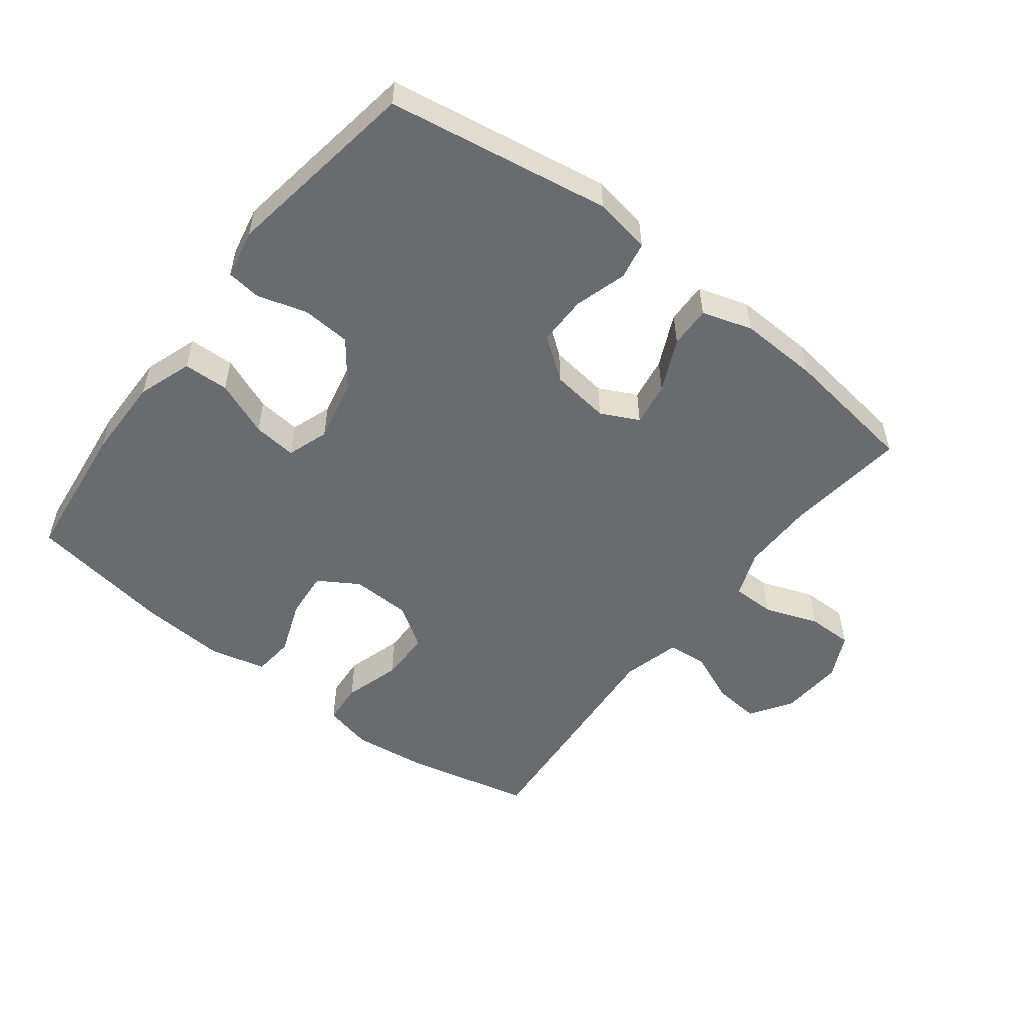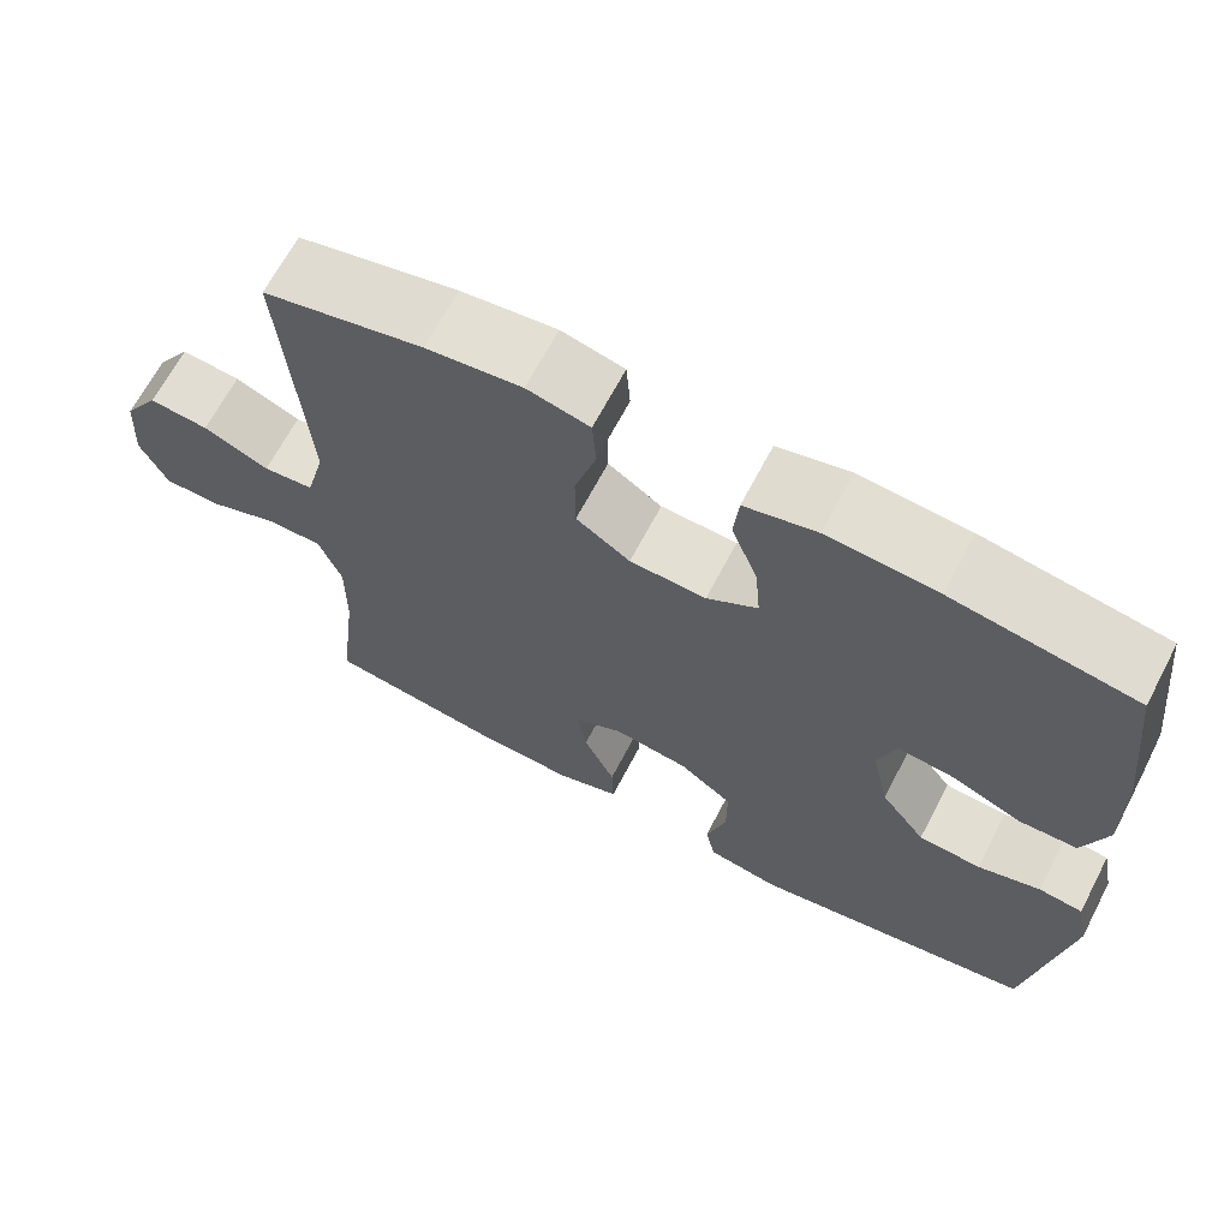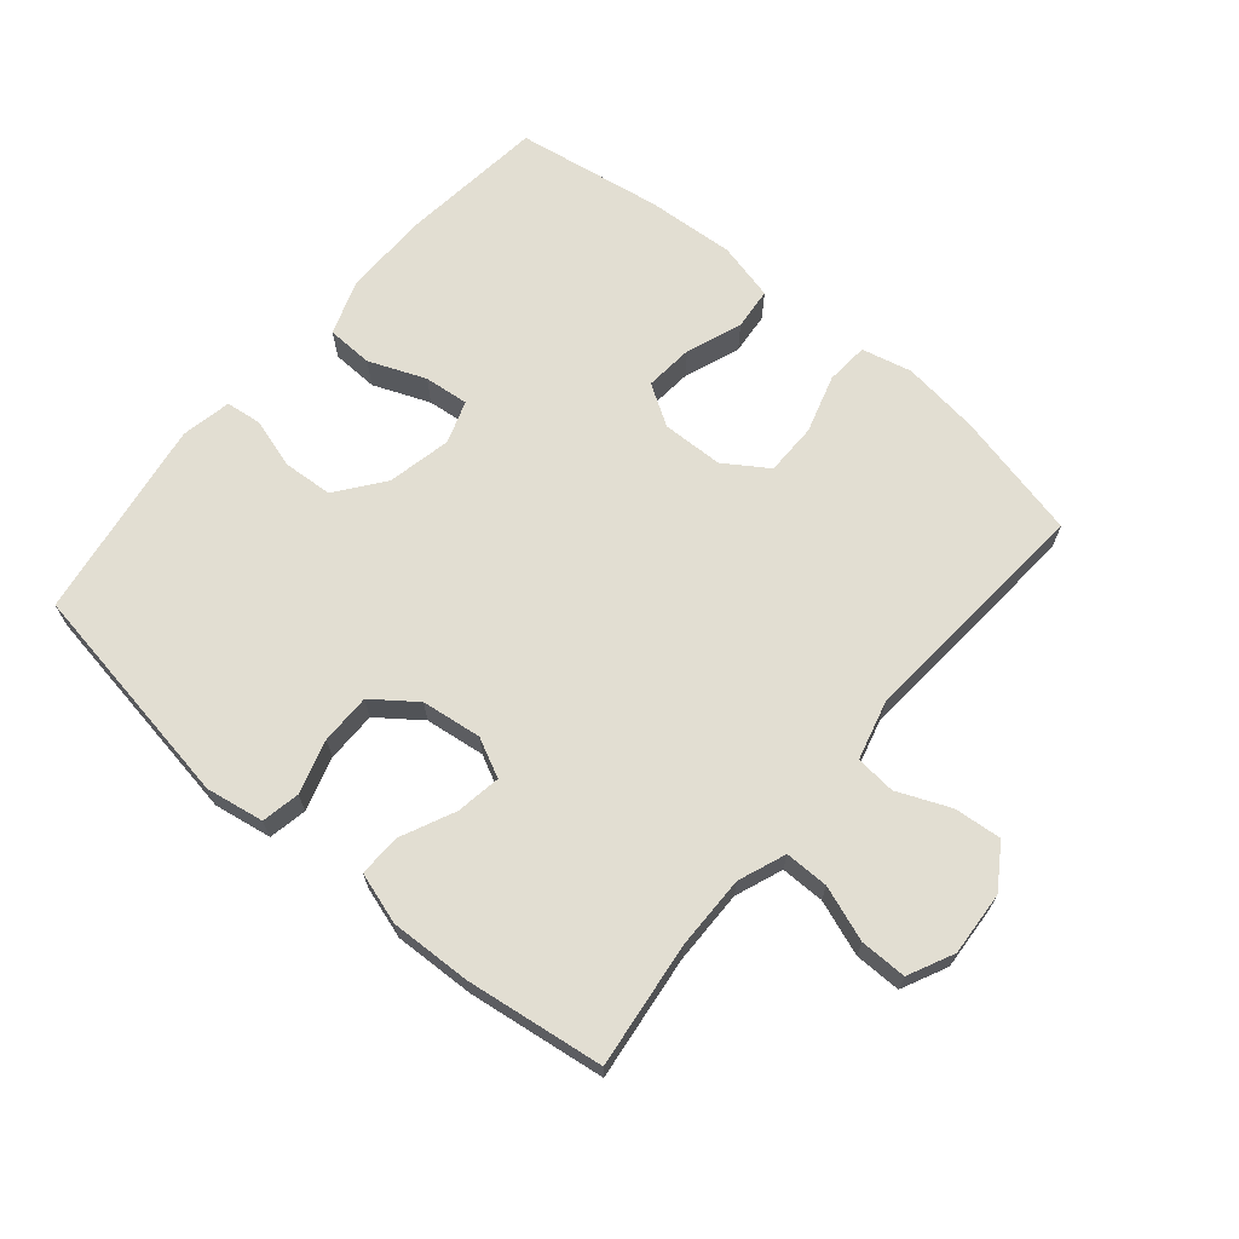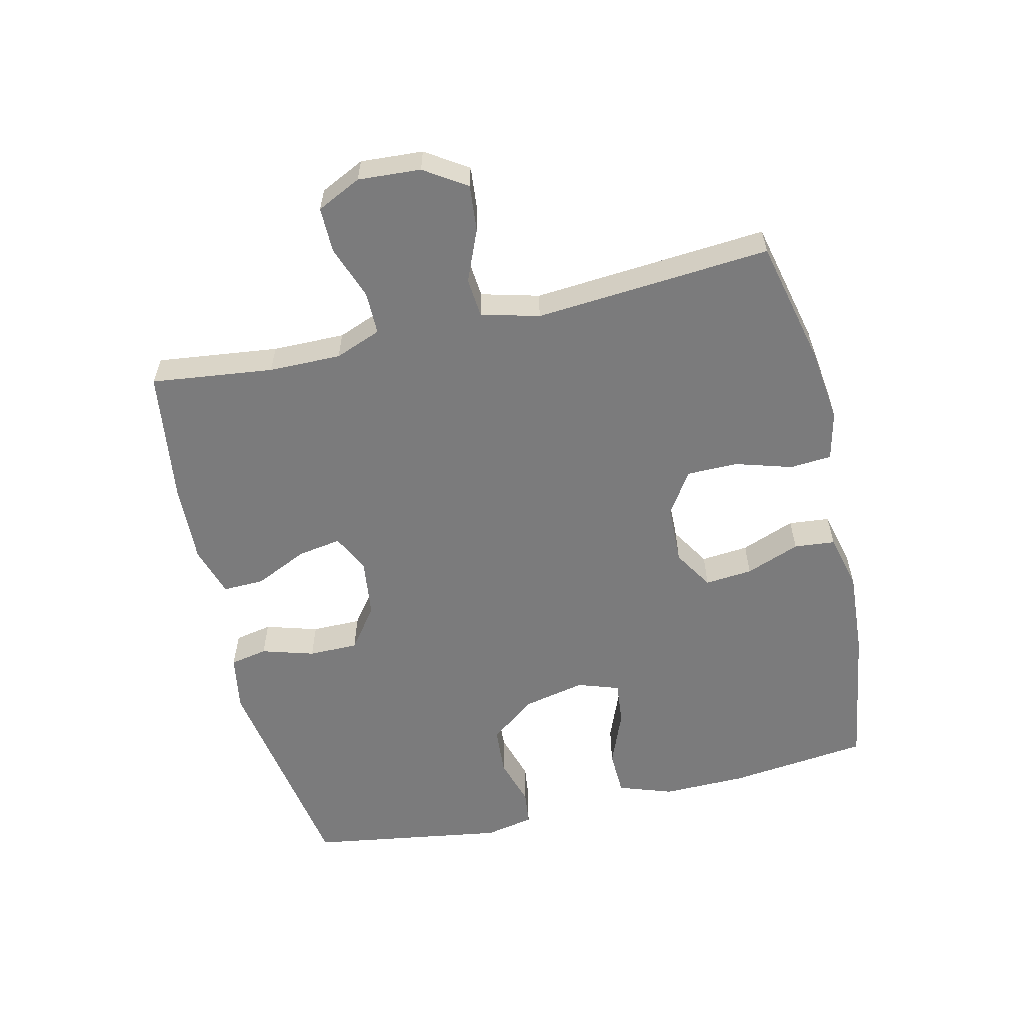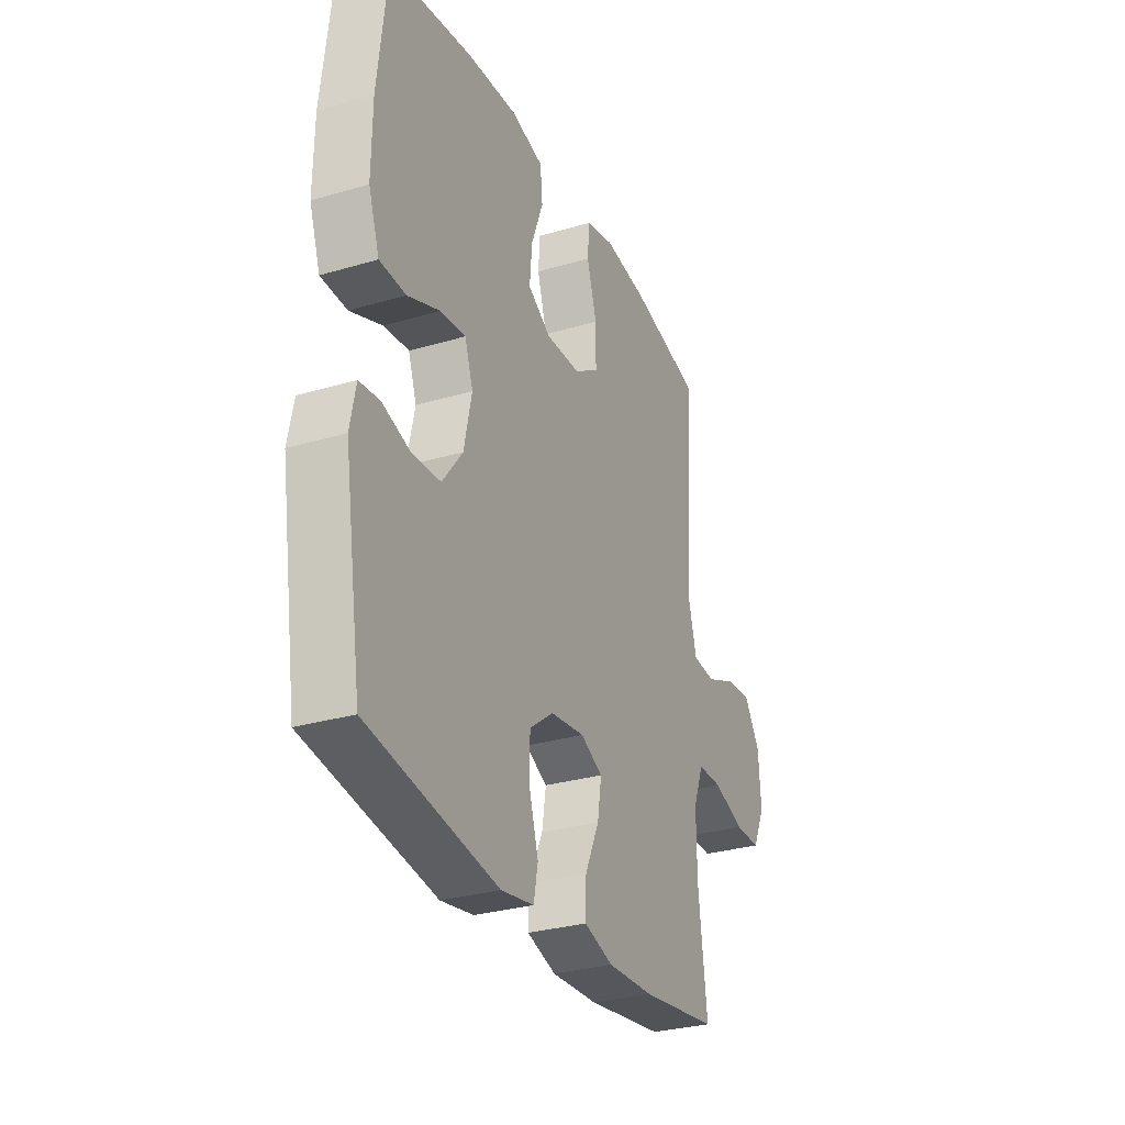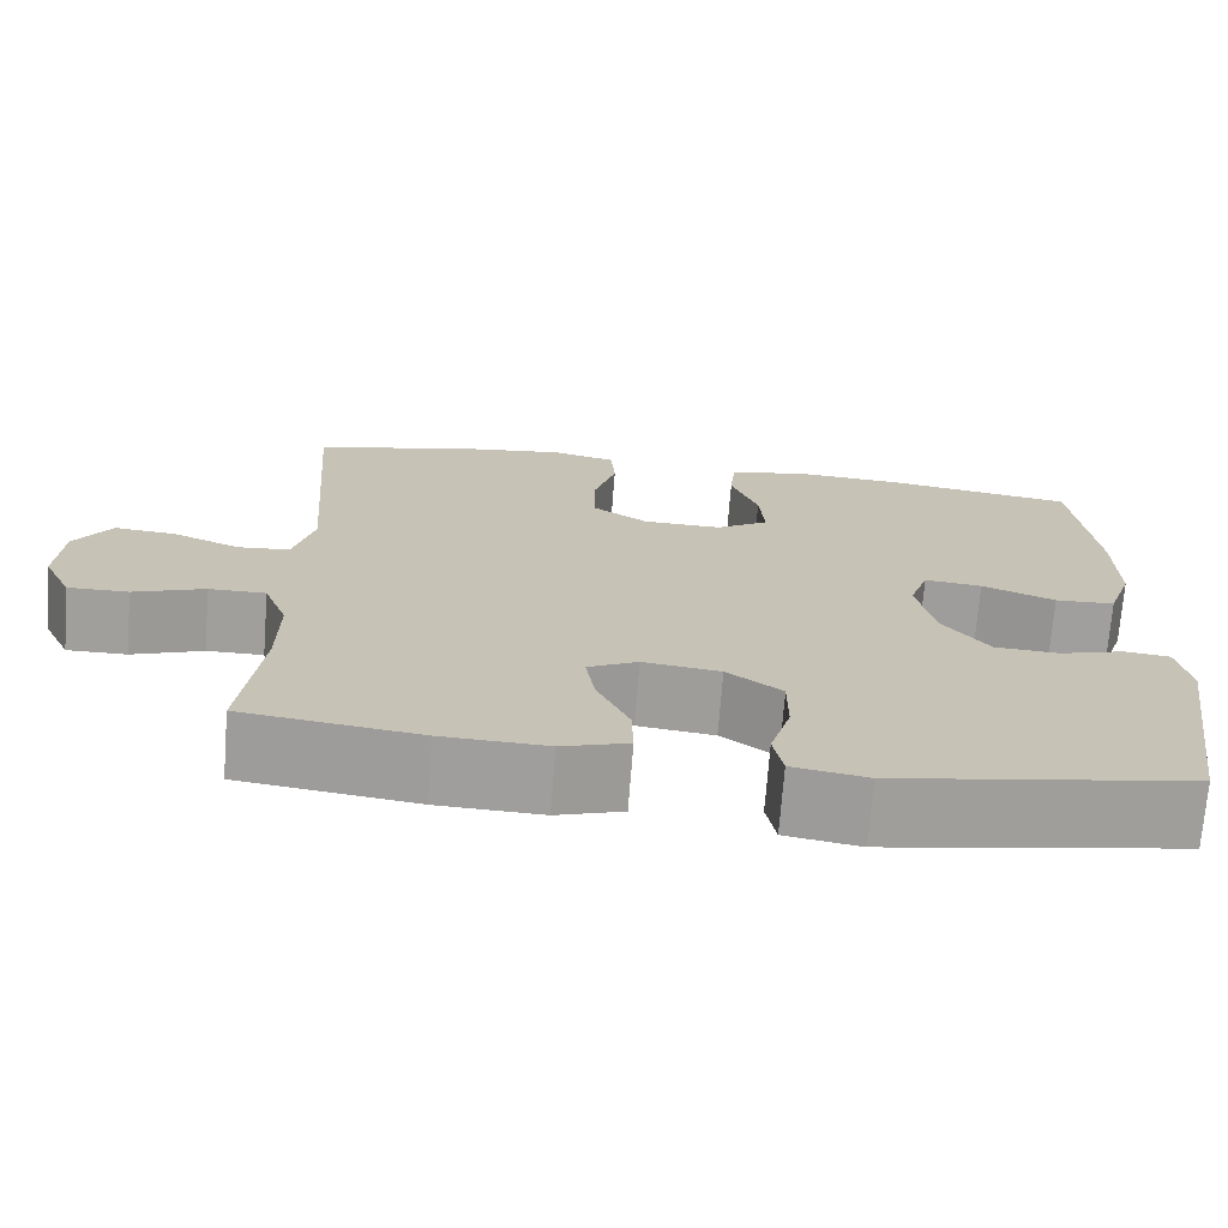
<metadata>
{"format":"obj","ext":"obj","renderer":"f3d","projection":"perspective","resolution":1024,"background":"white","views":[{"elev":-53.4,"azim":142.4,"up":"+Y"},{"elev":66.5,"azim":27.6,"up":"+Z"},{"elev":67.9,"azim":-139.9,"up":"+Y"},{"elev":-58.4,"azim":-76.8,"up":"+Y"},{"elev":-29.7,"azim":113.4,"up":"+Z"},{"elev":-71.2,"azim":-4.4,"up":"+Z"}]}
</metadata>
<code>
o path4592
v 0.5819 0.0375 -0.1914
v 0.5667 0.0375 -0.1152
v 0.5126 0.0375 -0.1086
v 0.4358 0.0375 -0.1316
v 0.3596 0.0375 -0.1265
v 0.3049 0.0375 -0.05516
v 0.2838 0.0375 0.04257
v 0.3061 0.0375 0.1072
v 0.3741 0.0375 0.1001
v 0.4607 0.0375 0.06542
v 0.5314 0.0375 0.06799
v 0.5607 0.0375 0.1526
v 0.5591 0.0375 0.2835
v 0.534 0.0375 0.503
v 0.3106 0.0375 0.5384
v 0.1766 0.0375 0.5475
v 0.08835 0.0375 0.5262
v 0.08211 0.0375 0.4622
v 0.1141 0.0375 0.3776
v 0.1207 0.0375 0.3033
v 0.05855 0.0375 0.2648
v -0.03464 0.0375 0.2674
v -0.1007 0.0375 0.3112
v -0.101 0.0375 0.391
v -0.07435 0.0375 0.4796
v -0.07912 0.0375 0.5446
v -0.1557 0.0375 0.5627
v -0.2726 0.0375 0.548
v -0.468 0.0375 0.503
v -0.4397 0.0375 0.1343
v -0.4635 0.0375 0.04379
v -0.5249 0.0375 0.03828
v -0.6049 0.0375 0.07211
v -0.6775 0.0375 0.07884
v -0.7206 0.0375 0.01329
v -0.727 0.0375 -0.08467
v -0.6935 0.0375 -0.1539
v -0.6225 0.0375 -0.1535
v -0.5386 0.0375 -0.1232
v -0.4717 0.0375 -0.1231
v -0.4438 0.0375 -0.1951
v -0.445 0.0375 -0.3082
v -0.468 0.0375 -0.4987
v -0.2583 0.0375 -0.5274
v -0.134 0.0375 -0.5323
v -0.05551 0.0375 -0.5078
v -0.0573 0.0375 -0.443
v -0.09545 0.0375 -0.3609
v -0.1064 0.0375 -0.2925
v -0.04707 0.0375 -0.2634
v 0.04446 0.0375 -0.2751
v 0.1096 0.0375 -0.3237
v 0.1097 0.0375 -0.4009
v 0.08518 0.0375 -0.4828
v 0.0966 0.0375 -0.5412
v 0.1853 0.0375 -0.5564
v 0.534 0.0375 -0.4987
v 0.5819 -0.0375 -0.1914
v 0.5667 -0.0375 -0.1152
v 0.5126 -0.0375 -0.1086
v 0.4358 -0.0375 -0.1316
v 0.3596 -0.0375 -0.1265
v 0.3049 -0.0375 -0.05516
v 0.2838 -0.0375 0.04257
v 0.3061 -0.0375 0.1072
v 0.3741 -0.0375 0.1001
v 0.4607 -0.0375 0.06542
v 0.5314 -0.0375 0.06799
v 0.5607 -0.0375 0.1526
v 0.5591 -0.0375 0.2835
v 0.534 -0.0375 0.503
v 0.3106 -0.0375 0.5384
v 0.1766 -0.0375 0.5475
v 0.08835 -0.0375 0.5262
v 0.08211 -0.0375 0.4622
v 0.1141 -0.0375 0.3776
v 0.1207 -0.0375 0.3033
v 0.05855 -0.0375 0.2648
v -0.03464 -0.0375 0.2674
v -0.1007 -0.0375 0.3112
v -0.101 -0.0375 0.391
v -0.07435 -0.0375 0.4796
v -0.07912 -0.0375 0.5446
v -0.1557 -0.0375 0.5627
v -0.2726 -0.0375 0.548
v -0.468 -0.0375 0.503
v -0.4397 -0.0375 0.1343
v -0.4635 -0.0375 0.04379
v -0.5249 -0.0375 0.03828
v -0.6049 -0.0375 0.07211
v -0.6775 -0.0375 0.07884
v -0.7206 -0.0375 0.01329
v -0.727 -0.0375 -0.08467
v -0.6935 -0.0375 -0.1539
v -0.6225 -0.0375 -0.1535
v -0.5386 -0.0375 -0.1232
v -0.4717 -0.0375 -0.1231
v -0.4438 -0.0375 -0.1951
v -0.445 -0.0375 -0.3082
v -0.468 -0.0375 -0.4987
v -0.2583 -0.0375 -0.5274
v -0.134 -0.0375 -0.5323
v -0.05551 -0.0375 -0.5078
v -0.0573 -0.0375 -0.443
v -0.09545 -0.0375 -0.3609
v -0.1064 -0.0375 -0.2925
v -0.04707 -0.0375 -0.2634
v 0.04446 -0.0375 -0.2751
v 0.1096 -0.0375 -0.3237
v 0.1097 -0.0375 -0.4009
v 0.08518 -0.0375 -0.4828
v 0.0966 -0.0375 -0.5412
v 0.1853 -0.0375 -0.5564
v 0.534 -0.0375 -0.4987
v 0.0966 0.0375 -0.5412
v 0.0966 0.0375 -0.5412
v 0.1853 0.0375 -0.5564
v 0.08518 0.0375 -0.4828
v -0.2583 0.0375 -0.5274
v -0.134 0.0375 -0.5323
v -0.05551 0.0375 -0.5078
v -0.05551 0.0375 -0.5078
v -0.468 0.0375 -0.4987
v -0.468 0.0375 -0.4987
v -0.0573 0.0375 -0.443
v 0.534 0.0375 -0.4987
v 0.534 0.0375 -0.4987
v 0.1097 0.0375 -0.4009
v -0.09545 0.0375 -0.3609
v -0.445 0.0375 -0.3082
v 0.1096 0.0375 -0.3237
v -0.1064 0.0375 -0.2925
v -0.1064 0.0375 -0.2925
v 0.04446 0.0375 -0.2751
v -0.4438 0.0375 -0.1951
v 0.5819 0.0375 -0.1914
v -0.04707 0.0375 -0.2634
v -0.4717 0.0375 -0.1231
v -0.4717 0.0375 -0.1231
v 0.5667 0.0375 -0.1152
v 0.5667 0.0375 -0.1152
v -0.727 0.0375 -0.08467
v -0.6935 0.0375 -0.1539
v -0.6935 0.0375 -0.1539
v -0.6225 0.0375 -0.1535
v -0.5386 0.0375 -0.1232
v 0.4358 0.0375 -0.1316
v 0.3596 0.0375 -0.1265
v 0.5126 0.0375 -0.1086
v 0.3049 0.0375 -0.05516
v -0.7206 0.0375 0.01329
v 0.2838 0.0375 0.04257
v -0.6775 0.0375 0.07884
v -0.6775 0.0375 0.07884
v -0.6049 0.0375 0.07211
v -0.5249 0.0375 0.03828
v -0.4635 0.0375 0.04379
v -0.4635 0.0375 0.04379
v 0.3061 0.0375 0.1072
v 0.3061 0.0375 0.1072
v -0.4397 0.0375 0.1343
v 0.3741 0.0375 0.1001
v 0.4607 0.0375 0.06542
v 0.5314 0.0375 0.06799
v 0.5314 0.0375 0.06799
v 0.5607 0.0375 0.1526
v 0.5591 0.0375 0.2835
v 0.05855 0.0375 0.2648
v -0.03464 0.0375 0.2674
v 0.1207 0.0375 0.3033
v 0.1207 0.0375 0.3033
v -0.1007 0.0375 0.3112
v 0.1141 0.0375 0.3776
v -0.101 0.0375 0.391
v 0.08211 0.0375 0.4622
v -0.07435 0.0375 0.4796
v -0.468 0.0375 0.503
v -0.468 0.0375 0.503
v 0.08835 0.0375 0.5262
v 0.08835 0.0375 0.5262
v 0.534 0.0375 0.503
v 0.534 0.0375 0.503
v -0.07912 0.0375 0.5446
v -0.07912 0.0375 0.5446
v 0.3106 0.0375 0.5384
v -0.2726 0.0375 0.548
v 0.1766 0.0375 0.5475
v -0.1557 0.0375 0.5627
v 0.0966 -0.0375 -0.5412
v 0.0966 -0.0375 -0.5412
v 0.1853 -0.0375 -0.5564
v 0.08518 -0.0375 -0.4828
v -0.2583 -0.0375 -0.5274
v -0.134 -0.0375 -0.5323
v -0.05551 -0.0375 -0.5078
v -0.05551 -0.0375 -0.5078
v -0.468 -0.0375 -0.4987
v -0.468 -0.0375 -0.4987
v -0.0573 -0.0375 -0.443
v 0.534 -0.0375 -0.4987
v 0.534 -0.0375 -0.4987
v 0.1097 -0.0375 -0.4009
v -0.09545 -0.0375 -0.3609
v -0.445 -0.0375 -0.3082
v 0.1096 -0.0375 -0.3237
v -0.1064 -0.0375 -0.2925
v -0.1064 -0.0375 -0.2925
v 0.04446 -0.0375 -0.2751
v -0.4438 -0.0375 -0.1951
v 0.5819 -0.0375 -0.1914
v -0.04707 -0.0375 -0.2634
v -0.4717 -0.0375 -0.1231
v -0.4717 -0.0375 -0.1231
v 0.5667 -0.0375 -0.1152
v 0.5667 -0.0375 -0.1152
v -0.727 -0.0375 -0.08467
v -0.6935 -0.0375 -0.1539
v -0.6935 -0.0375 -0.1539
v -0.6225 -0.0375 -0.1535
v -0.5386 -0.0375 -0.1232
v 0.4358 -0.0375 -0.1316
v 0.3596 -0.0375 -0.1265
v 0.5126 -0.0375 -0.1086
v 0.3049 -0.0375 -0.05516
v -0.7206 -0.0375 0.01329
v 0.2838 -0.0375 0.04257
v -0.6775 -0.0375 0.07884
v -0.6775 -0.0375 0.07884
v -0.6049 -0.0375 0.07211
v -0.5249 -0.0375 0.03828
v -0.4635 -0.0375 0.04379
v -0.4635 -0.0375 0.04379
v 0.3061 -0.0375 0.1072
v 0.3061 -0.0375 0.1072
v -0.4397 -0.0375 0.1343
v 0.3741 -0.0375 0.1001
v 0.4607 -0.0375 0.06542
v 0.5314 -0.0375 0.06799
v 0.5314 -0.0375 0.06799
v 0.5607 -0.0375 0.1526
v 0.5591 -0.0375 0.2835
v 0.05855 -0.0375 0.2648
v -0.03464 -0.0375 0.2674
v 0.1207 -0.0375 0.3033
v 0.1207 -0.0375 0.3033
v -0.1007 -0.0375 0.3112
v 0.1141 -0.0375 0.3776
v -0.101 -0.0375 0.391
v 0.08211 -0.0375 0.4622
v -0.07435 -0.0375 0.4796
v -0.468 -0.0375 0.503
v -0.468 -0.0375 0.503
v 0.08835 -0.0375 0.5262
v 0.08835 -0.0375 0.5262
v 0.534 -0.0375 0.503
v 0.534 -0.0375 0.503
v -0.07912 -0.0375 0.5446
v -0.07912 -0.0375 0.5446
v 0.3106 -0.0375 0.5384
v -0.2726 -0.0375 0.548
v 0.1766 -0.0375 0.5475
v -0.1557 -0.0375 0.5627
f 206 193 203
f 204 206 209
f 231 206 211
f 203 194 199
f 223 210 214
f 249 261 253
f 241 236 240
f 240 237 238
f 191 202 192
f 224 205 222
f 208 205 224
f 231 211 243
f 244 259 247
f 217 219 216
f 260 248 262
f 242 211 226
f 240 236 237
f 205 200 222
f 226 208 224
f 229 219 220
f 233 236 241
f 242 233 244
f 225 219 229
f 212 206 231
f 230 212 231
f 209 206 212
f 247 259 261
f 243 211 242
f 233 242 226
f 222 200 221
f 205 202 200
f 231 243 235
f 262 250 257
f 246 248 260
f 210 221 200
f 193 204 197
f 221 210 223
f 229 220 230
f 200 202 191
f 194 203 193
f 262 248 250
f 211 208 226
f 259 233 241
f 216 219 225
f 259 244 233
f 227 225 229
f 195 199 194
f 235 243 246
f 259 241 255
f 191 192 189
f 220 212 230
f 251 246 260
f 247 261 249
f 235 246 251
f 193 206 204
f 116 56 113 190
f 54 55 112 111
f 44 45 102 101
f 45 122 196 102
f 124 44 101 198
f 46 47 104 103
f 56 127 201 113
f 53 54 111 110
f 47 48 105 104
f 42 43 100 99
f 52 53 110 109
f 48 133 207 105
f 51 52 109 108
f 41 42 99 98
f 57 1 58 114
f 49 50 107 106
f 50 51 108 107
f 139 41 98 213
f 1 141 215 58
f 36 144 218 93
f 37 38 95 94
f 38 39 96 95
f 4 5 62 61
f 3 4 61 60
f 2 3 60 59
f 5 6 63 62
f 39 40 97 96
f 35 36 93 92
f 6 7 64 63
f 154 35 92 228
f 33 34 91 90
f 32 33 90 89
f 158 32 89 232
f 7 160 234 64
f 30 31 88 87
f 9 10 67 66
f 10 165 239 67
f 11 12 69 68
f 8 9 66 65
f 12 13 70 69
f 21 22 79 78
f 171 21 78 245
f 22 23 80 79
f 19 20 77 76
f 23 24 81 80
f 18 19 76 75
f 24 25 82 81
f 178 30 87 252
f 180 18 75 254
f 13 182 256 70
f 25 184 258 82
f 14 15 72 71
f 28 29 86 85
f 16 17 74 73
f 15 16 73 72
f 27 28 85 84
f 26 27 84 83
f 132 129 119
f 130 135 132
f 157 137 132
f 129 125 120
f 149 140 136
f 175 179 187
f 167 166 162
f 166 164 163
f 117 118 128
f 150 148 131
f 134 150 131
f 157 169 137
f 170 173 185
f 143 142 145
f 186 188 174
f 168 152 137
f 166 163 162
f 131 148 126
f 152 150 134
f 155 146 145
f 159 167 162
f 168 170 159
f 151 155 145
f 138 157 132
f 156 157 138
f 135 138 132
f 173 187 185
f 169 168 137
f 159 152 168
f 148 147 126
f 131 126 128
f 157 161 169
f 188 183 176
f 172 186 174
f 136 126 147
f 119 123 130
f 147 149 136
f 155 156 146
f 126 117 128
f 120 119 129
f 188 176 174
f 137 152 134
f 185 167 159
f 142 151 145
f 185 159 170
f 153 155 151
f 121 120 125
f 161 172 169
f 185 181 167
f 117 115 118
f 146 156 138
f 177 186 172
f 173 175 187
f 161 177 172
f 119 130 132

</code>
